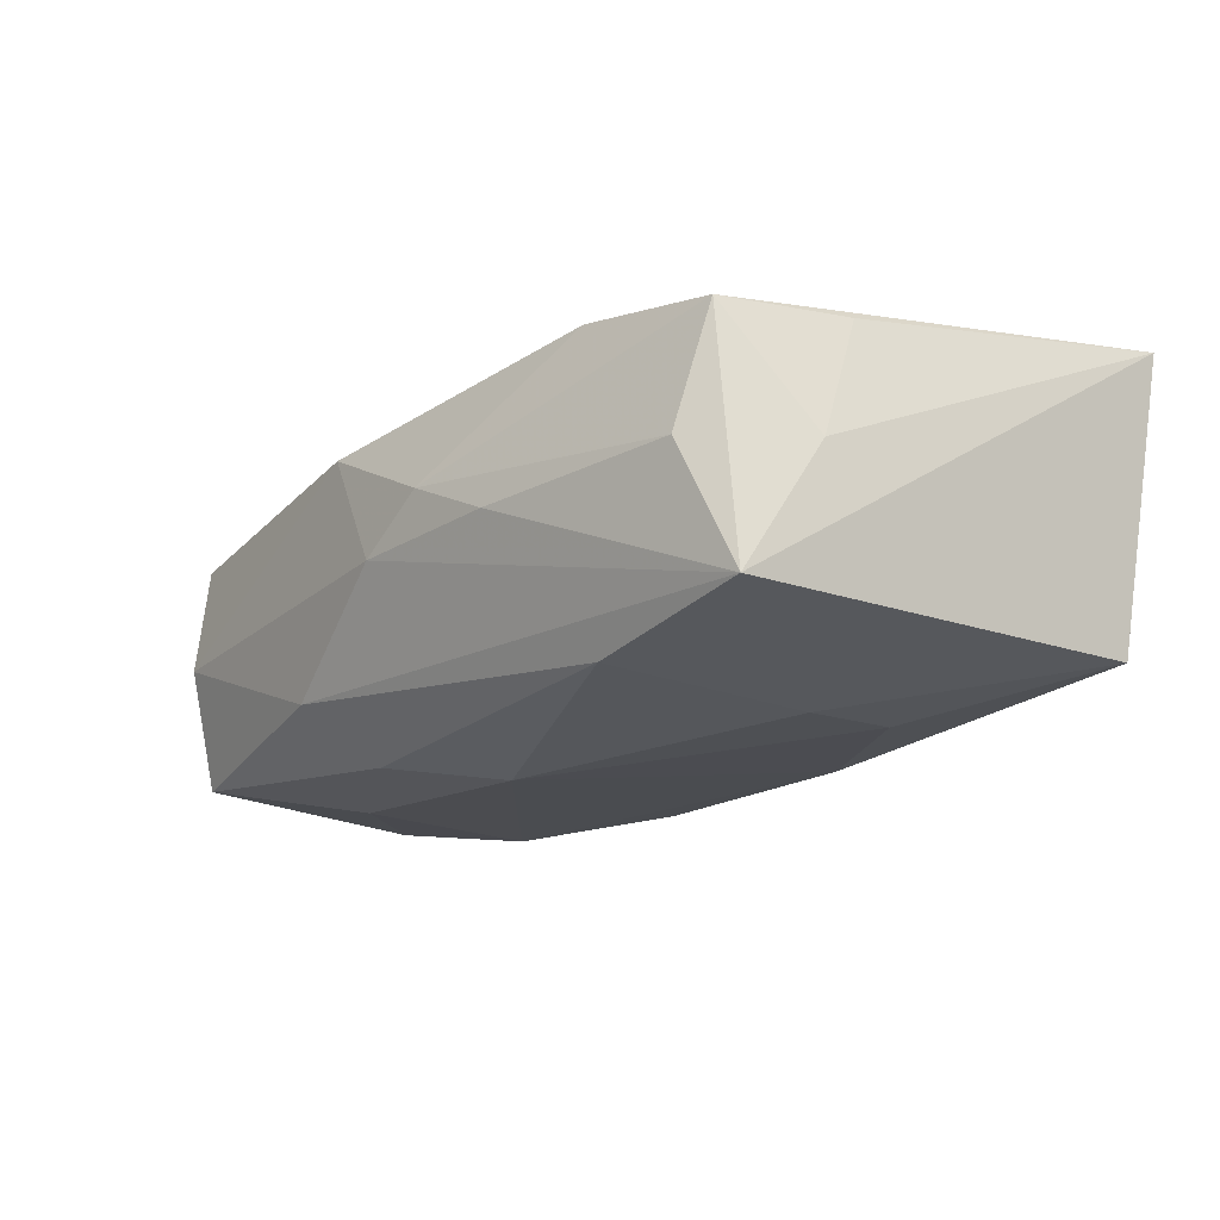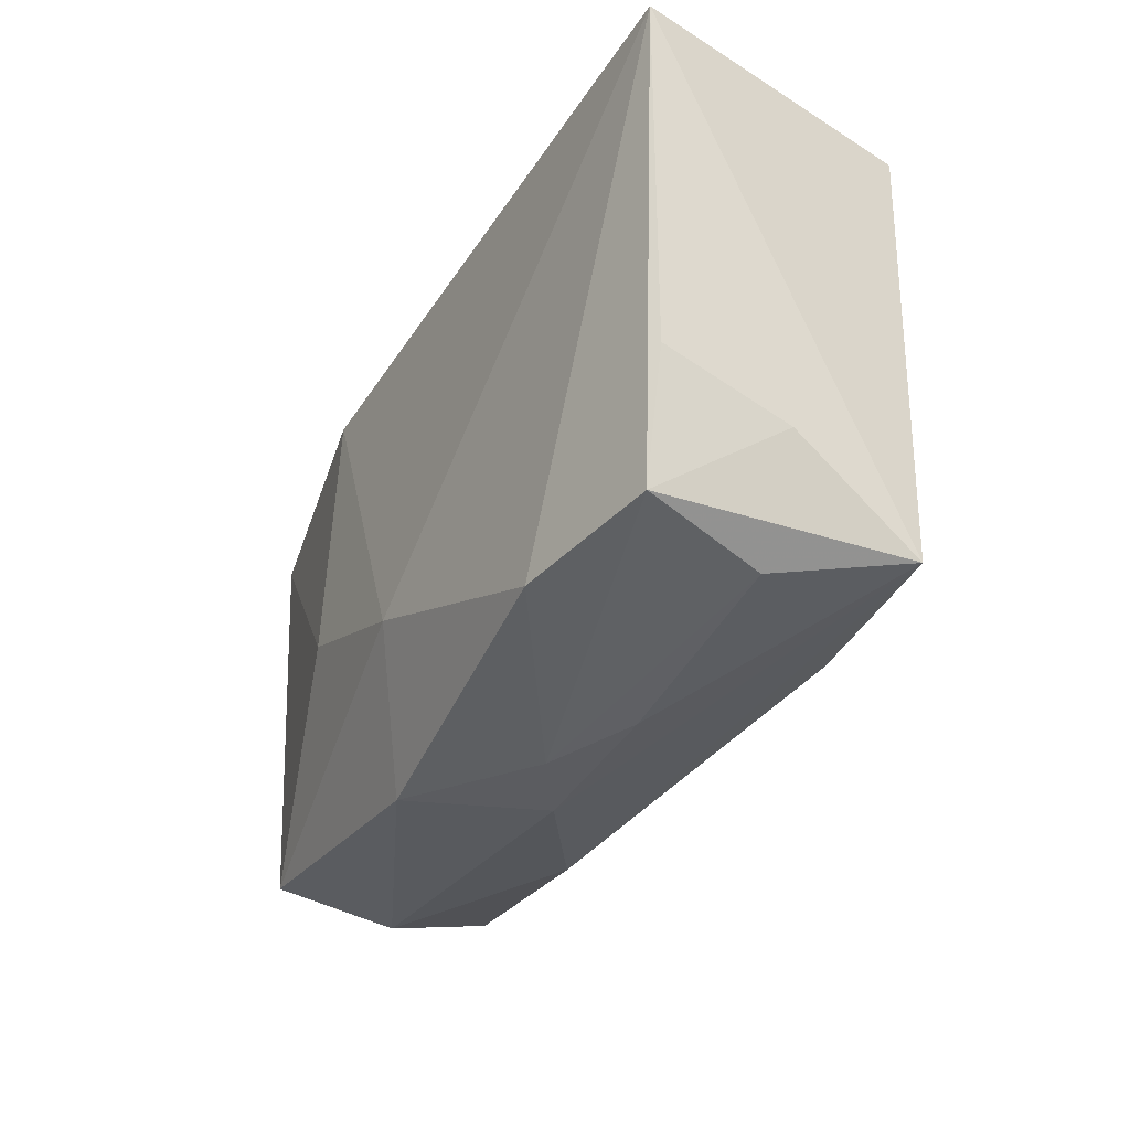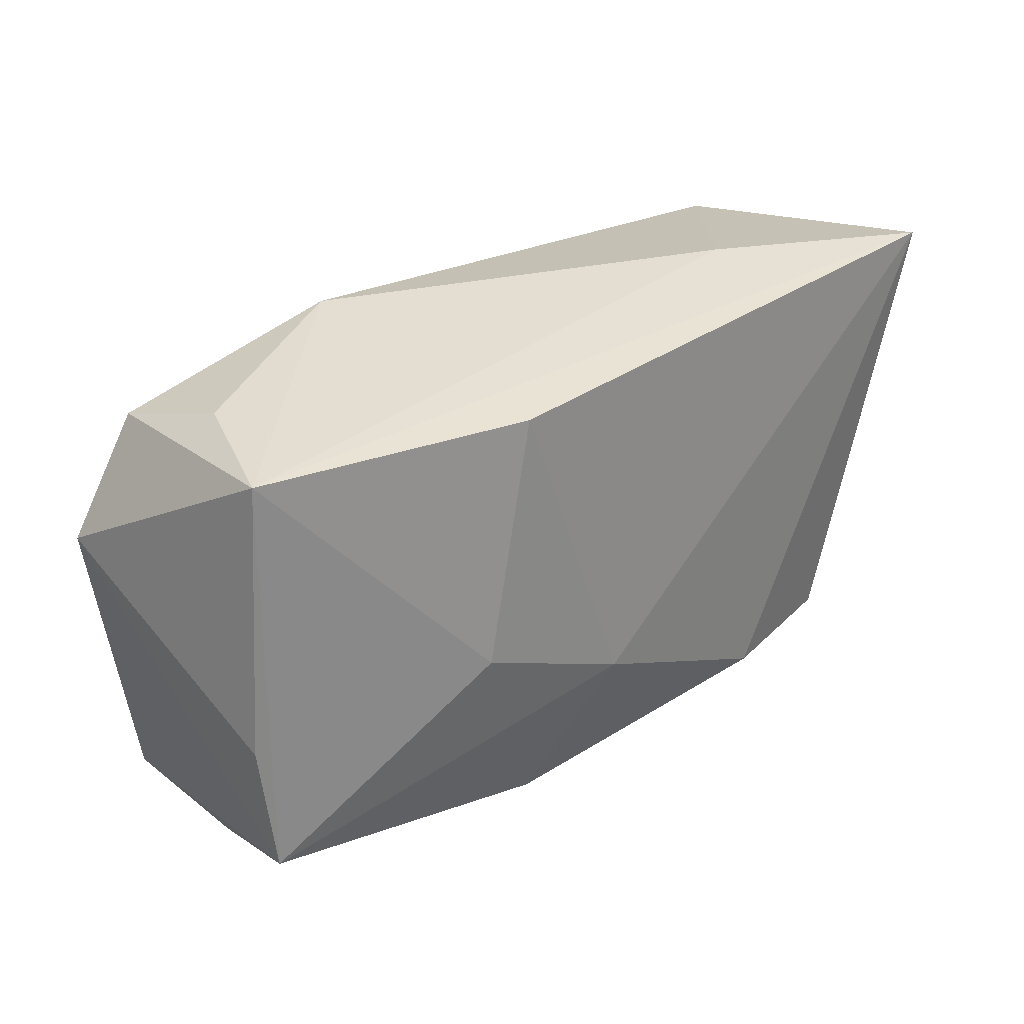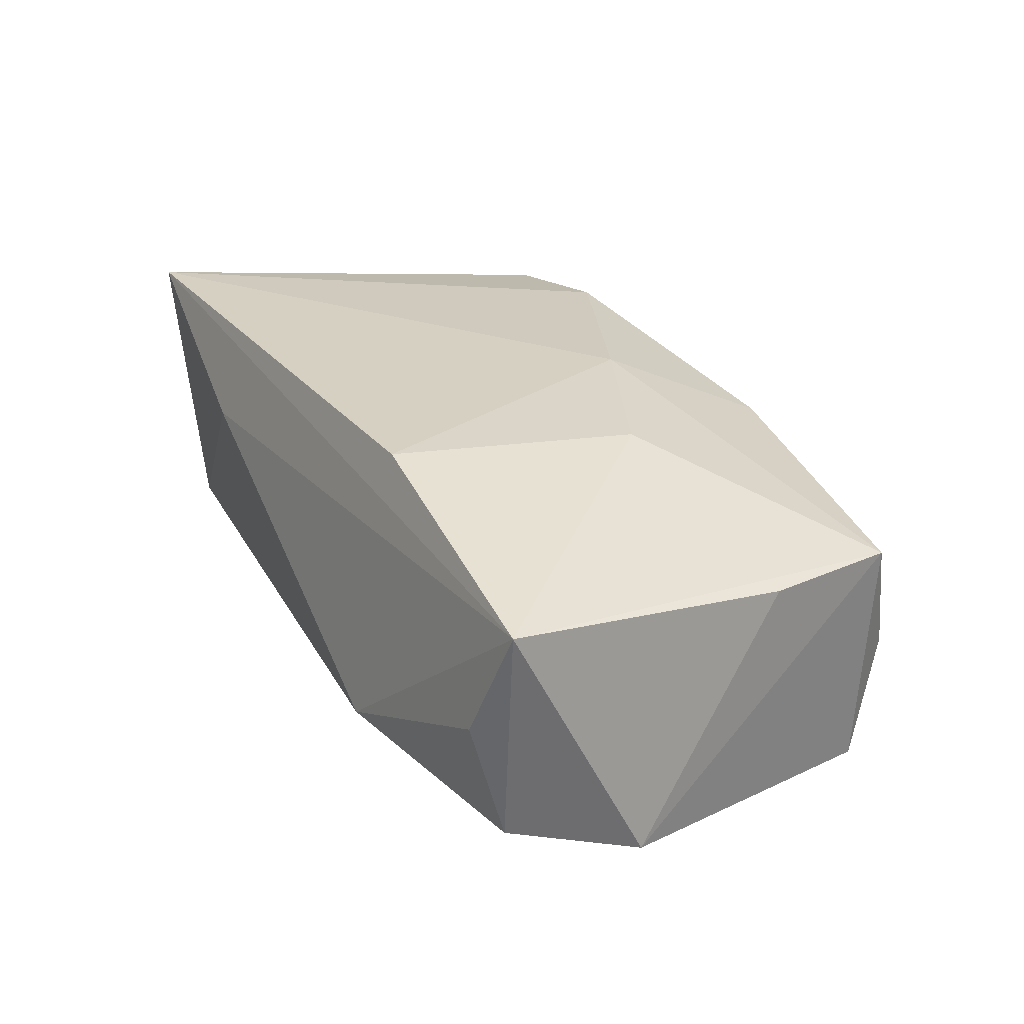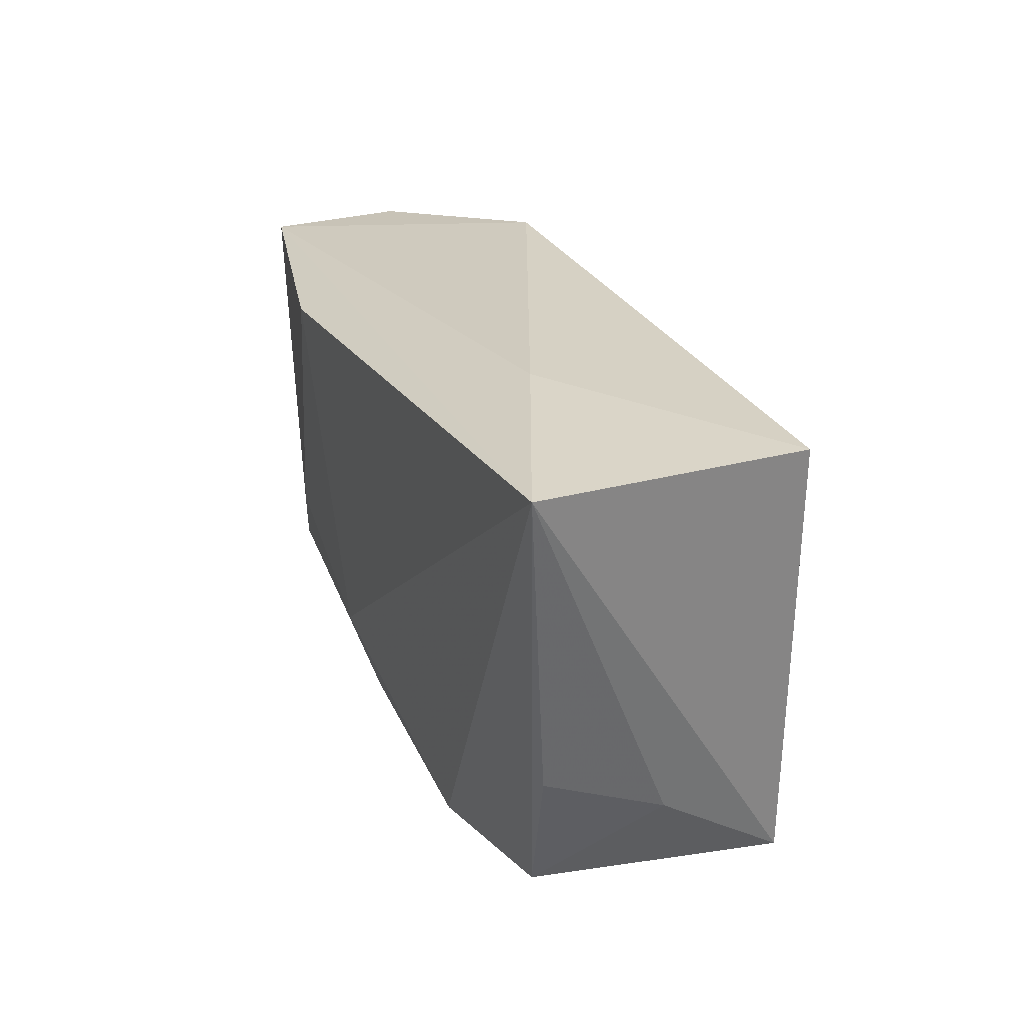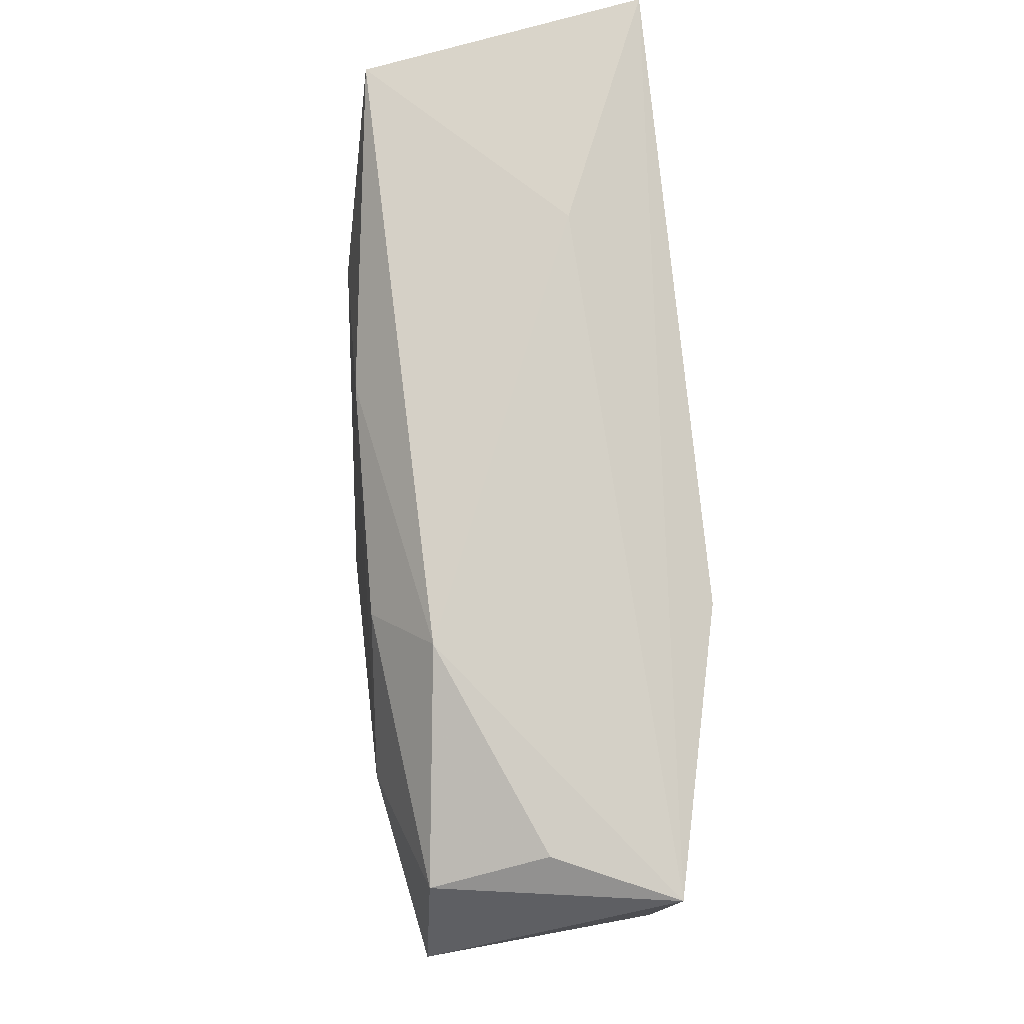
<metadata>
{"format":"obj","ext":"obj","renderer":"f3d","projection":"perspective","resolution":1024,"background":"white","views":[{"elev":-17.4,"azim":50.9,"up":"+Z"},{"elev":-34.4,"azim":60.2,"up":"+Y"},{"elev":25.1,"azim":-45.4,"up":"+Y"},{"elev":26.5,"azim":-115.4,"up":"+Z"},{"elev":26.3,"azim":66.9,"up":"+Y"},{"elev":77.1,"azim":-96.1,"up":"+Y"}]}
</metadata>
<code>
v -0.03775 0.01683 0.009304
v -0.02338 -0.008698 -0.01486
v -0.002603 -0.01021 0.01481
v -0.03811 -0.00697 0.008055
v -0.008845 -0.02231 0.009921
v 0.02004 0.02168 0.006327
v -0.03532 -0.01745 -0.01215
v 0.00851 0.01614 -0.01333
v -0.0175 -0.004318 0.01416
v 0.0194 -0.01787 -0.01255
v -0.01543 0.02168 -0.008719
v -0.01134 0.01561 -0.0138
v -0.001891 -0.02368 -0.0006818
v 0.03477 -0.006868 0.01149
v 0.03979 0.02084 0.01481
v -0.01368 0.01683 0.01481
v -0.03414 -0.02057 -0.001956
v -0.03449 0.01606 -0.01109
v -0.03982 0.006082 -0.01221
v 0.03188 -0.01776 0.01118
v -0.01452 -0.02133 -0.009173
v 0.02215 -5.482e-05 -0.01378
v -0.011 -0.01582 -0.01421
v 0.004303 -0.02355 0.003515
v -0.03316 0.01855 -0.001088
v 0.03649 0.01915 -0.009696
v 0.01861 -0.01866 0.01332
v 0.0301 -0.02012 0.0007233
v 0.03483 -0.01833 -0.009998
v -0.03653 -0.01807 0.008313
v 0.03561 -0.01097 0.001146
v 0.02176 0.008821 -0.0134
v -0.02421 0.008386 -0.015
v -0.001316 -0.009872 -0.01612
v 0.01198 -0.02287 -8.834e-05
f 15 16 3
f 6 1 15
f 1 16 15
f 27 15 3
f 4 1 19
f 33 8 34
f 26 15 29
f 6 15 26
f 17 7 21
f 7 23 21
f 30 7 17
f 1 4 30
f 19 7 30
f 30 4 19
f 15 27 20
f 18 33 19
f 19 1 18
f 22 26 29
f 24 20 27
f 29 21 10
f 10 21 23
f 10 23 34
f 34 22 10
f 10 22 29
f 5 27 3
f 3 30 5
f 5 24 27
f 5 30 17
f 3 16 9
f 9 30 3
f 9 16 1
f 1 30 9
f 29 15 31
f 31 20 29
f 19 33 2
f 2 7 19
f 2 33 34
f 34 23 2
f 2 23 7
f 8 33 12
f 33 18 12
f 25 18 1
f 8 26 32
f 26 22 32
f 34 8 32
f 32 22 34
f 17 21 13
f 13 5 17
f 24 5 13
f 13 21 29
f 29 20 28
f 20 24 28
f 15 20 14
f 14 31 15
f 20 31 14
f 11 12 18
f 18 25 11
f 11 26 8
f 8 12 11
f 6 26 11
f 11 1 6
f 11 25 1
f 35 13 29
f 24 13 35
f 29 28 35
f 35 28 24

</code>
